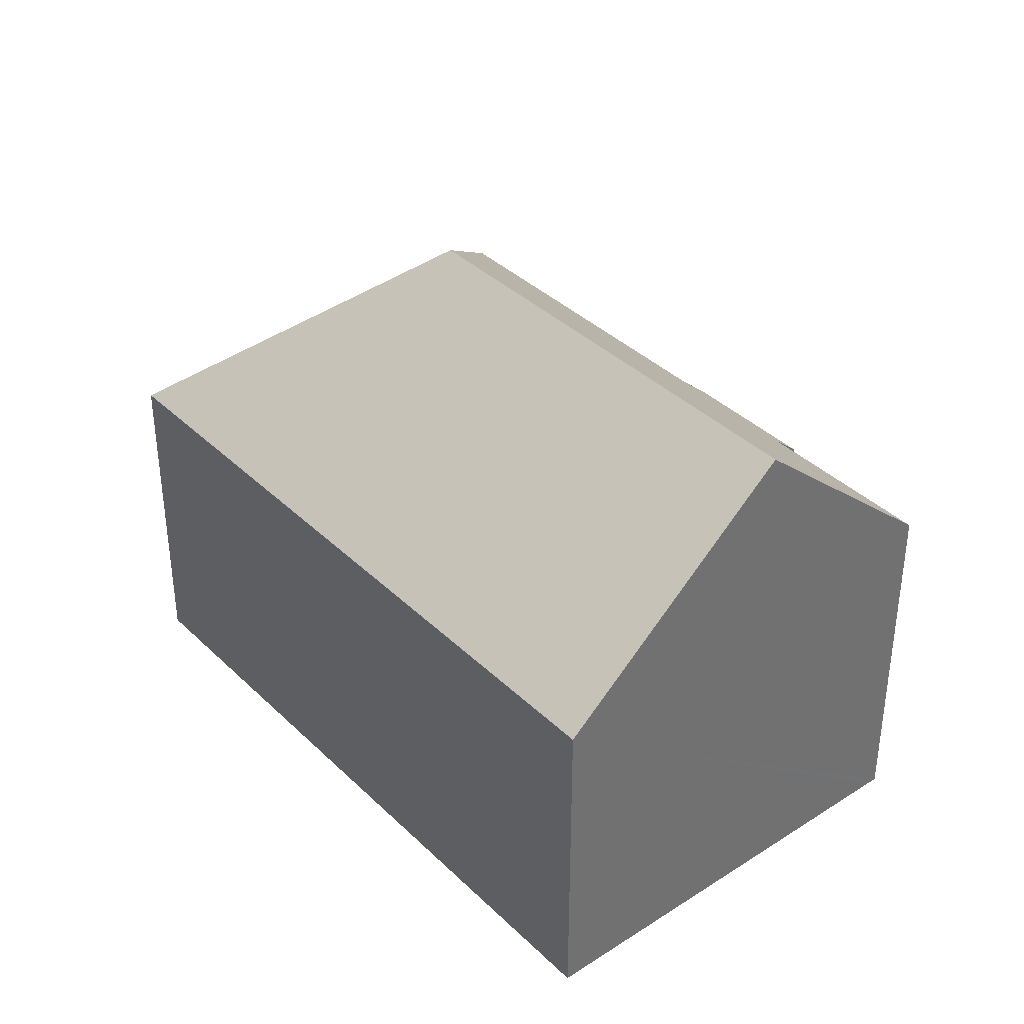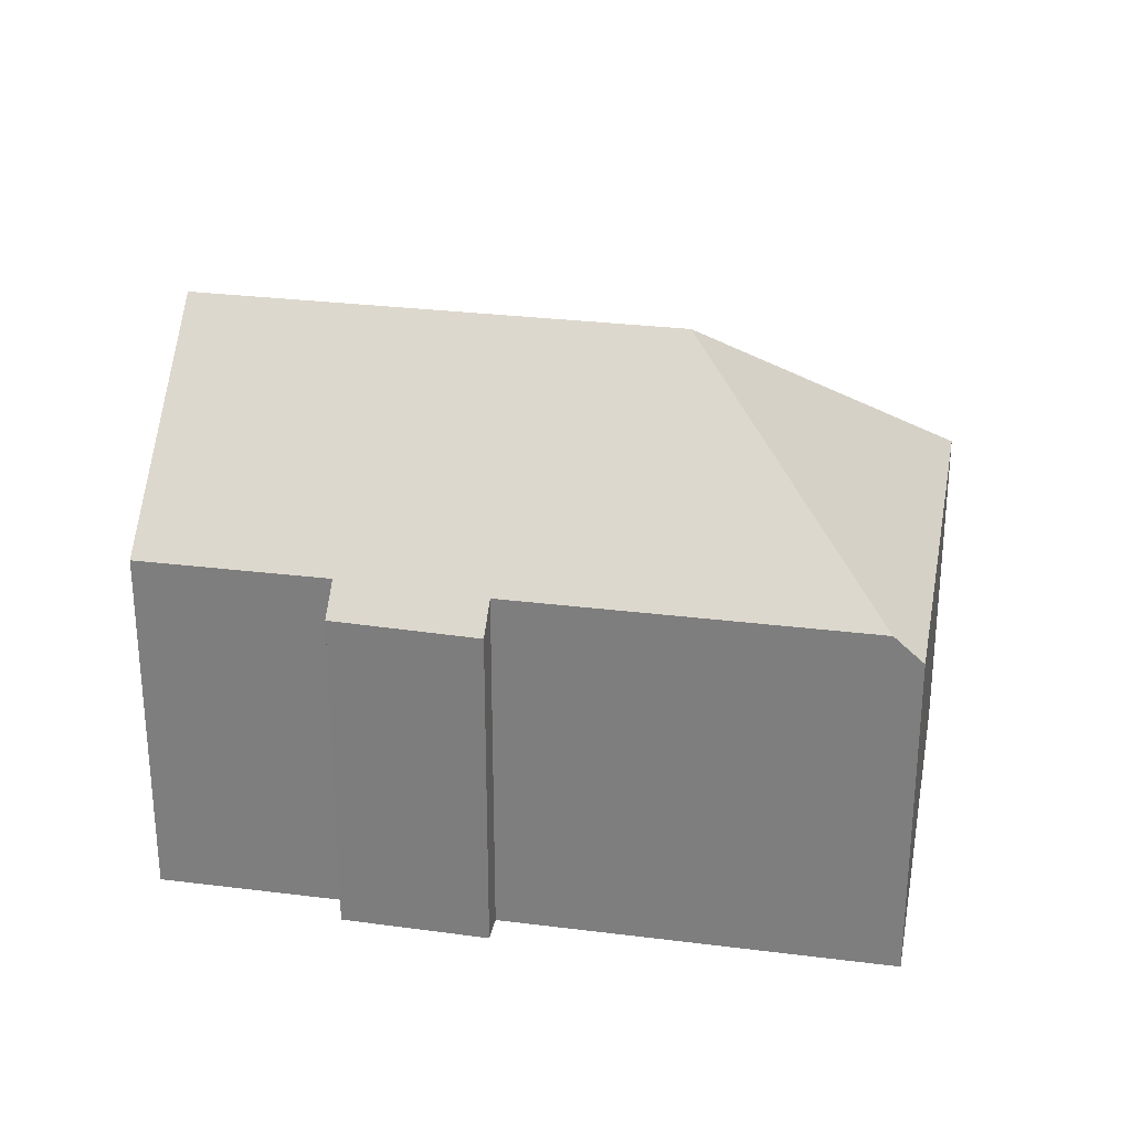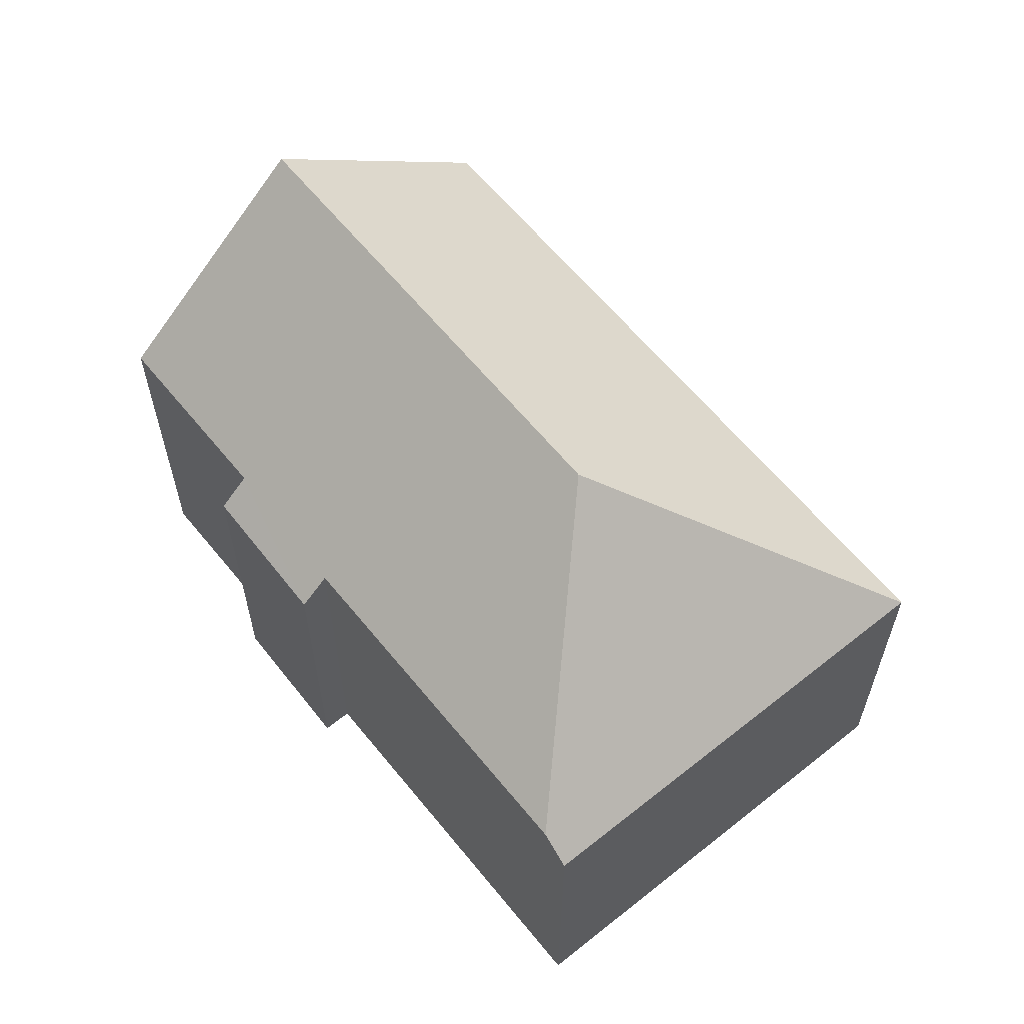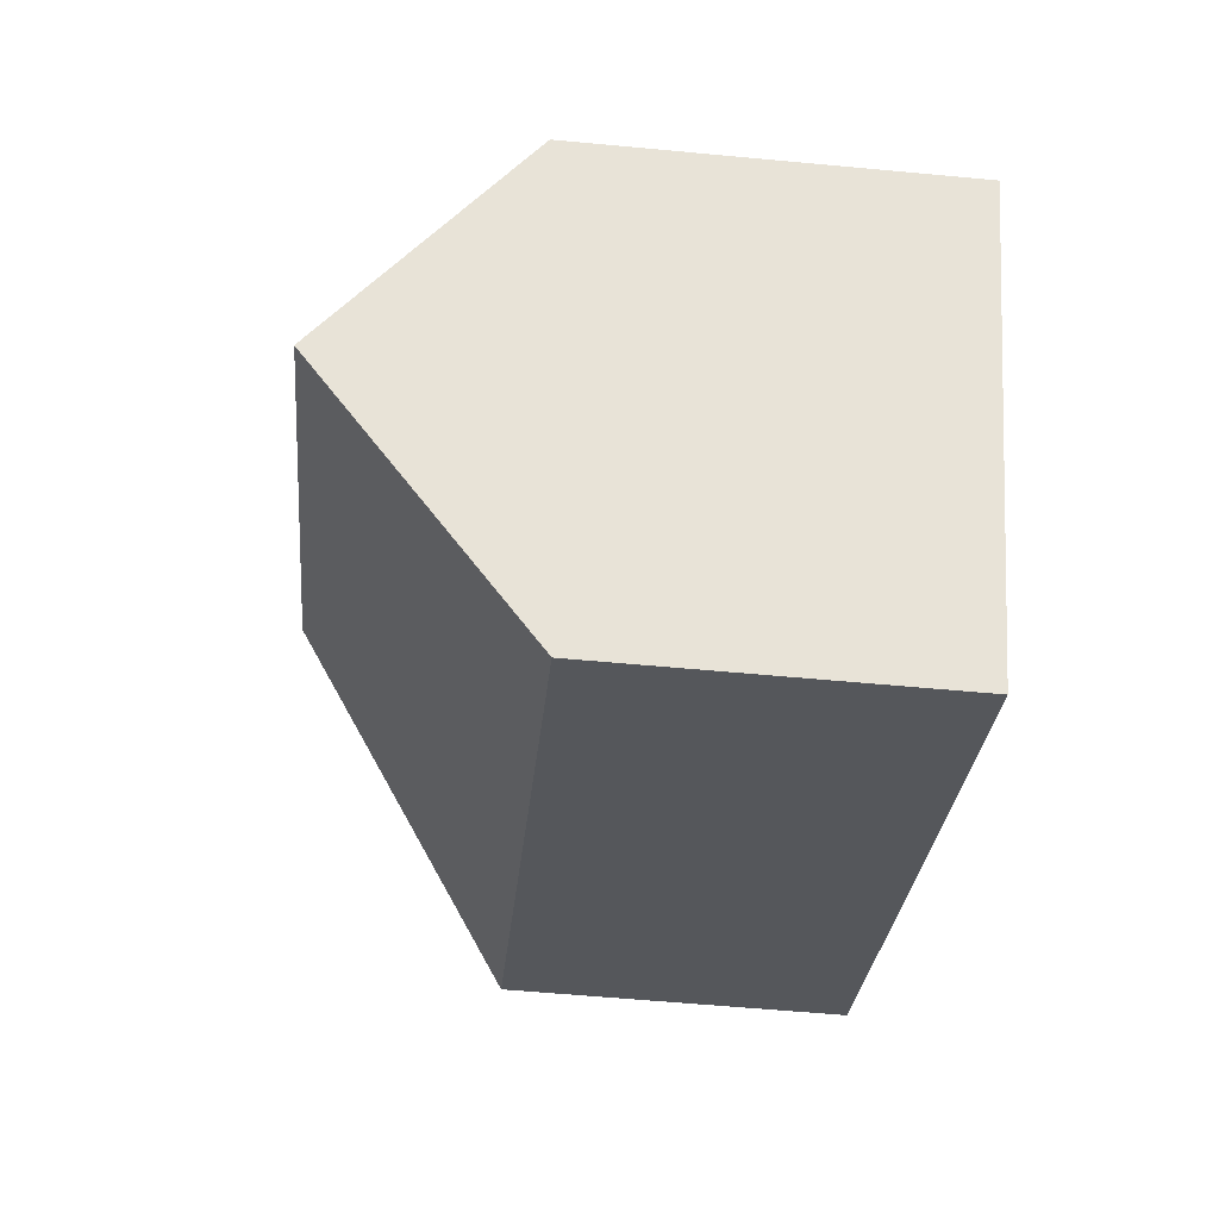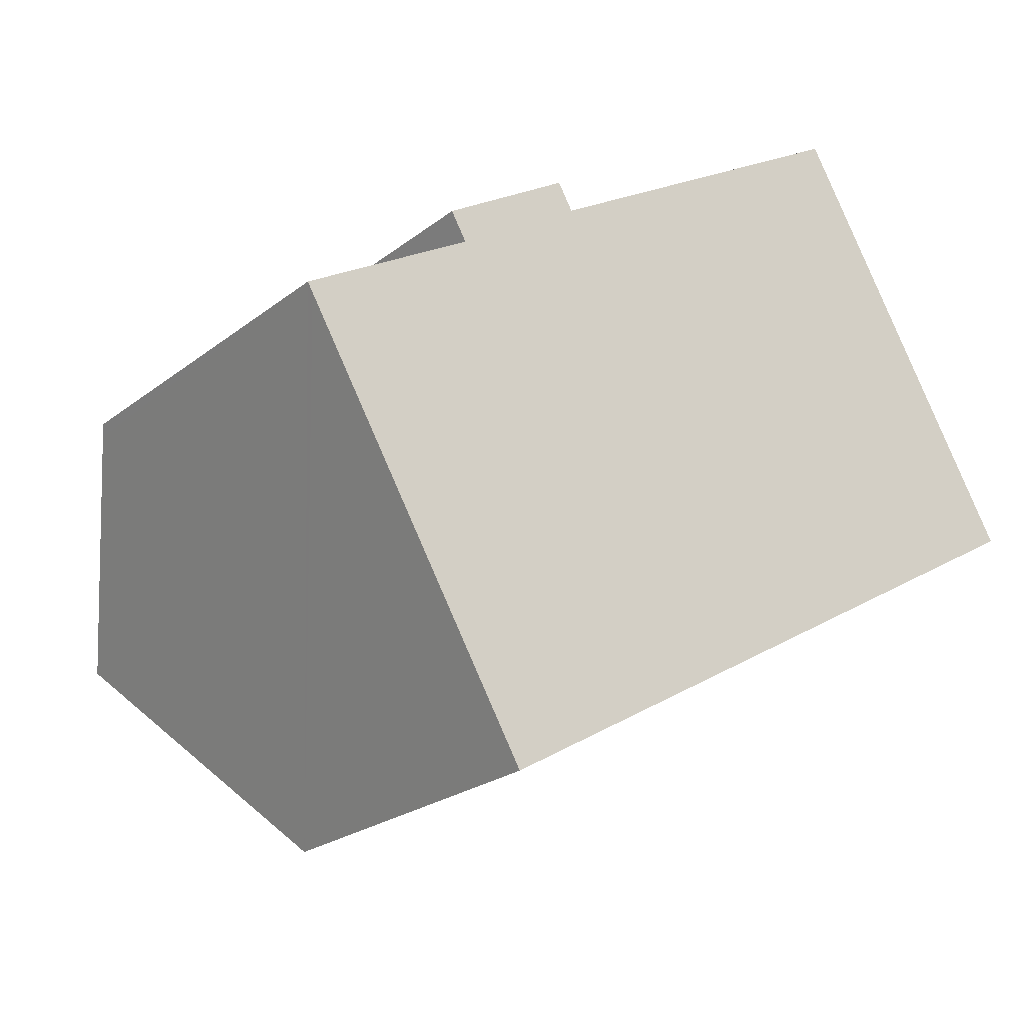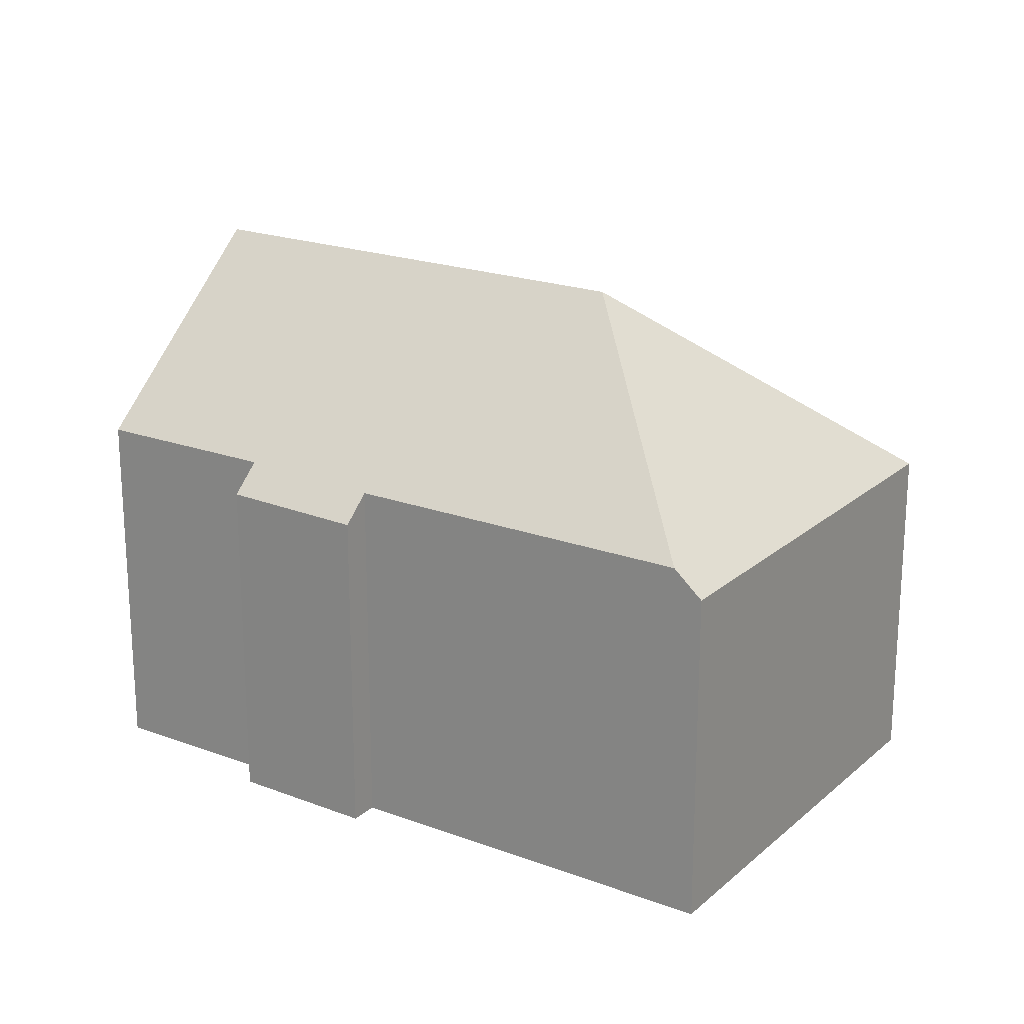
<metadata>
{"format":"obj","ext":"obj","renderer":"f3d","projection":"perspective","resolution":1024,"background":"white","views":[{"elev":37.5,"azim":-159.8,"up":"+Y"},{"elev":28.7,"azim":-19.6,"up":"+Y"},{"elev":61.8,"azim":20.7,"up":"+Y"},{"elev":-57.1,"azim":-95.6,"up":"+Z"},{"elev":-23.2,"azim":-37.7,"up":"+Z"},{"elev":20.7,"azim":3.6,"up":"+Y"}]}
</metadata>
<code>
v  2.572 13.11 -4.404
v  20.82 8.042 -0.55
v  5.545 8.042 -9.493
v  12.76 13.11 1.561
v  15.24 8.042 9.008
v  14.62 8.66 8.645
v  4.11 8.087 3.266
v  4.041 8.732 2.356
v  3.671 8.094 3
v  6.72 8.047 4.848
v  0.126 8.941 -0.217
v  0 8.725 5.343e-16
v  7.076 8.658 4.233
v  0 0 0
v  0.126 1.329e-17 -0.217
v  2.572 2.697e-16 -4.404
v  5.545 5.813e-16 -9.493
v  4.041 -1.443e-16 2.356
v  3.671 -1.837e-16 3
v  6.72 -2.969e-16 4.848
v  4.11 -2e-16 3.266
v  7.076 -2.592e-16 4.233
v  14.62 -5.294e-16 8.645
v  15.24 -5.516e-16 9.008
v  20.82 3.368e-17 -0.55
g defaultobject
f 1 2 3
f 2 1 4
f 4 5 2
f 5 4 6
f 7 8 9
f 8 7 10
f 8 11 12
f 11 8 1
f 1 8 10
f 1 10 13
f 1 13 6
f 1 6 4
f 11 14 12
f 14 11 1
f 14 1 3
f 14 3 15
f 15 3 16
f 16 3 17
f 18 9 8
f 9 18 19
f 12 18 8
f 18 12 14
f 19 7 9
f 7 19 10
f 10 19 20
f 20 19 21
f 22 6 13
f 6 22 23
f 6 23 5
f 5 23 24
f 10 22 13
f 22 10 20
f 24 2 5
f 2 24 25
f 25 3 2
f 3 25 17
f 21 22 20
f 23 25 24
f 25 23 17
f 17 23 22
f 17 22 21
f 17 21 18
f 18 21 19
f 17 18 14
f 17 14 15
f 17 15 16

</code>
